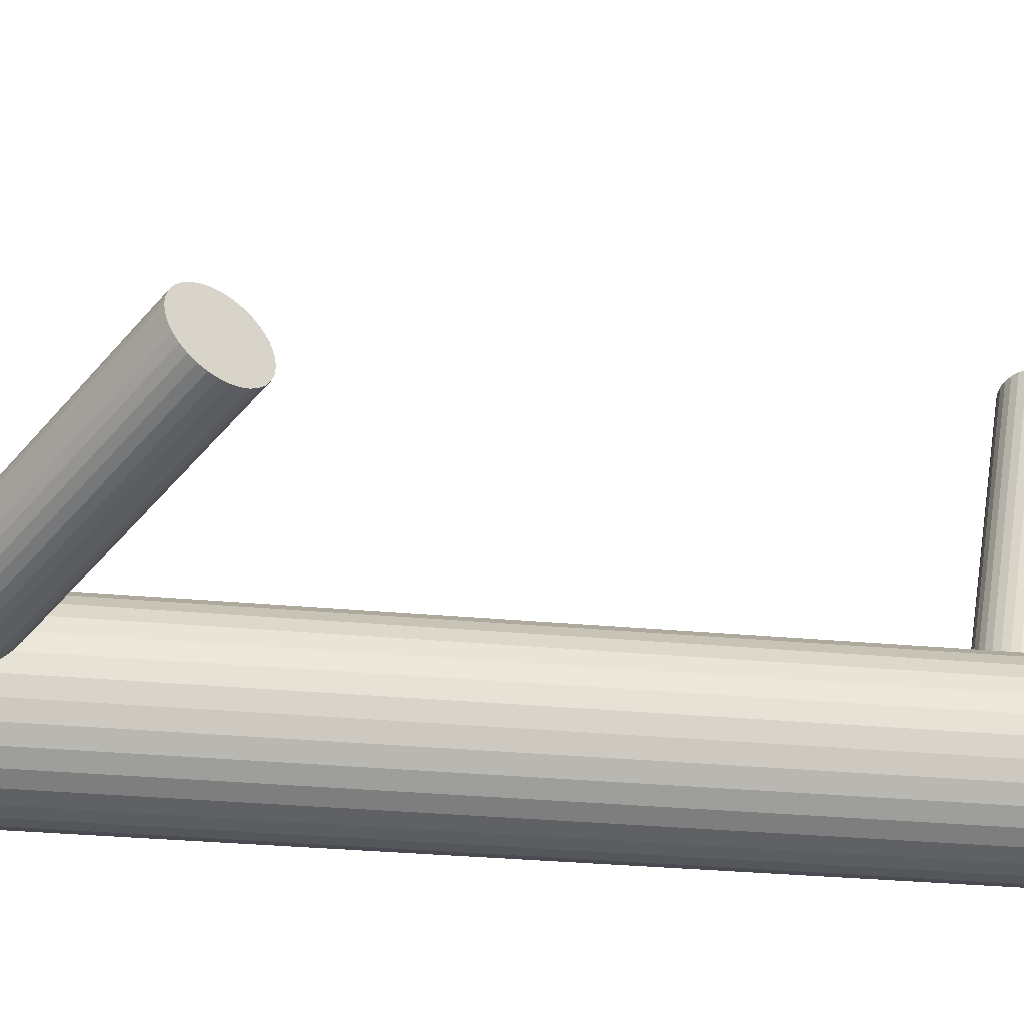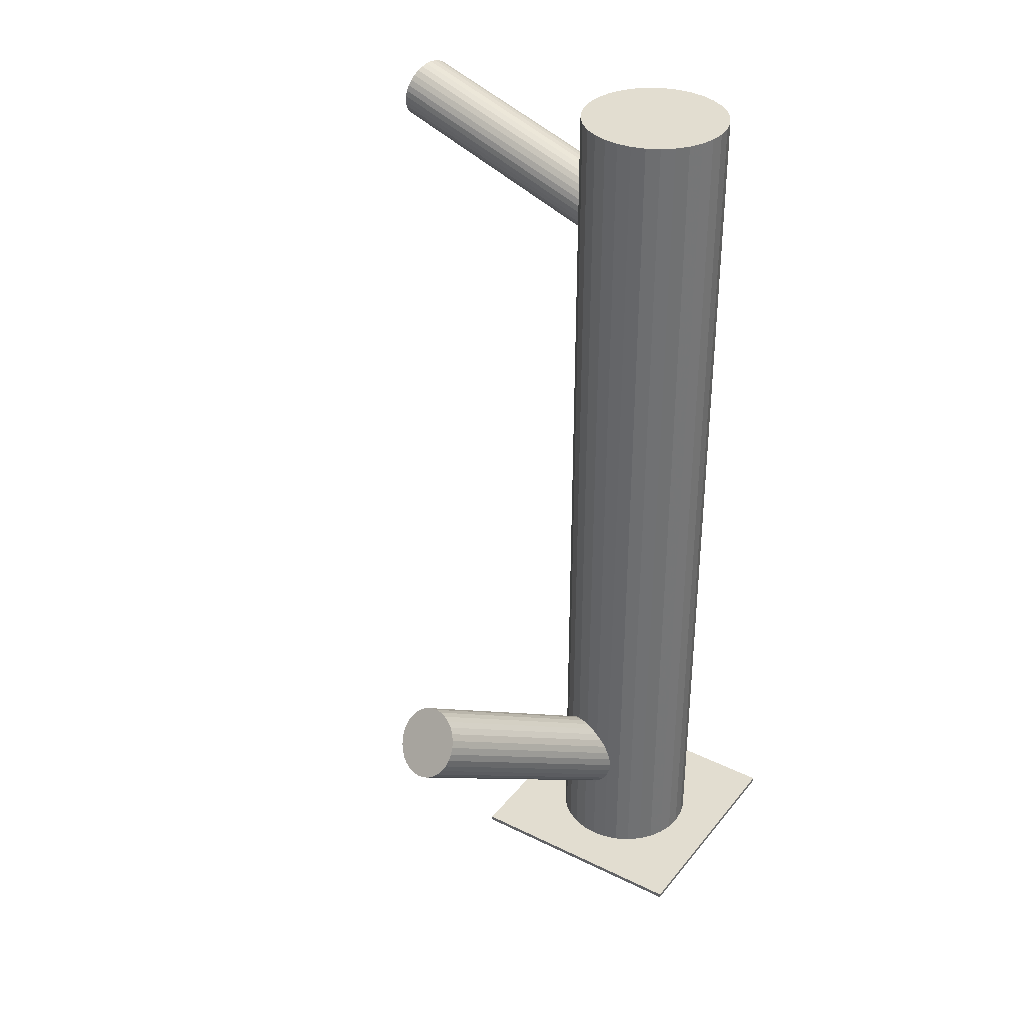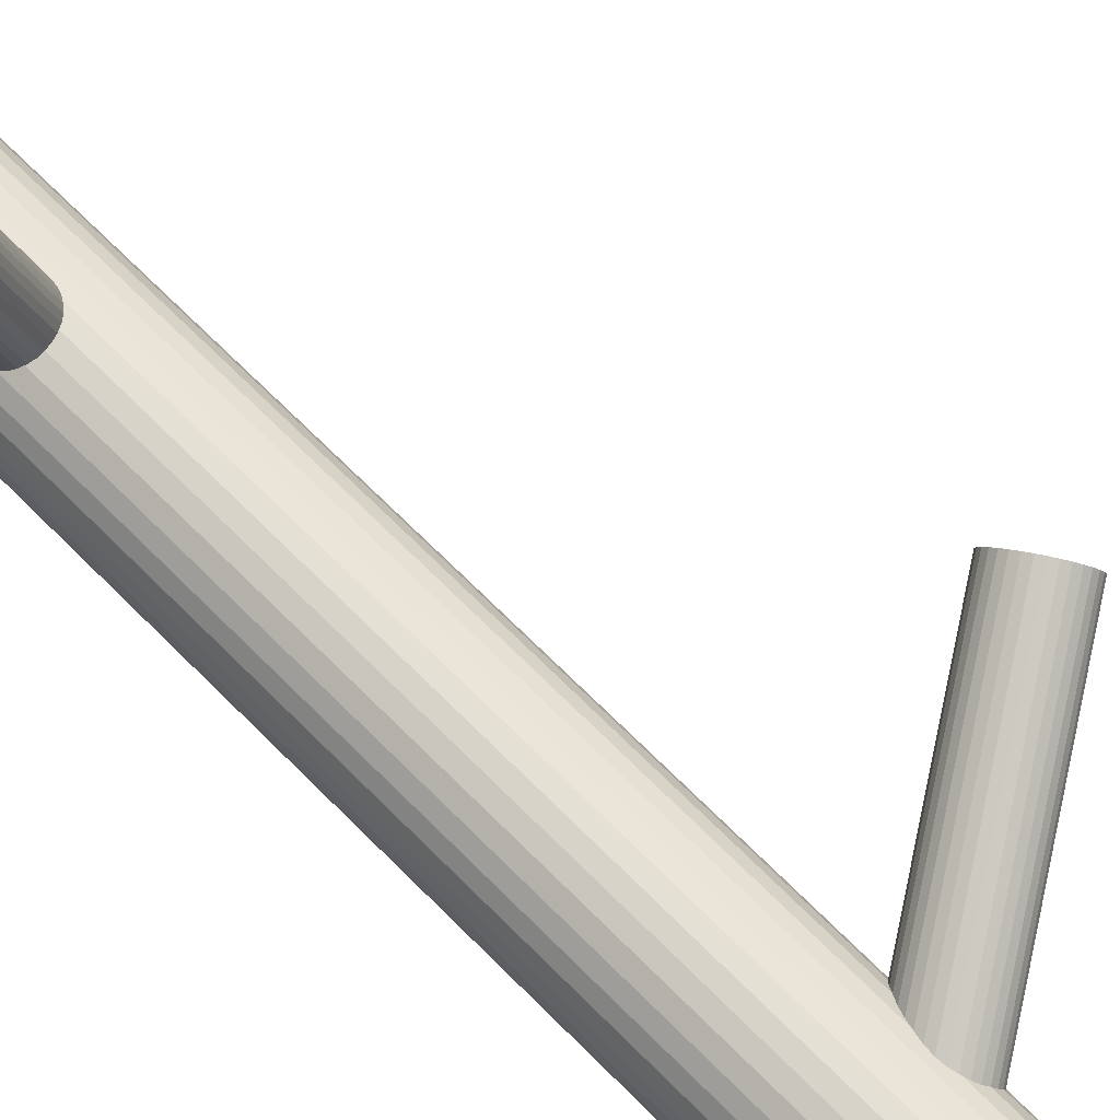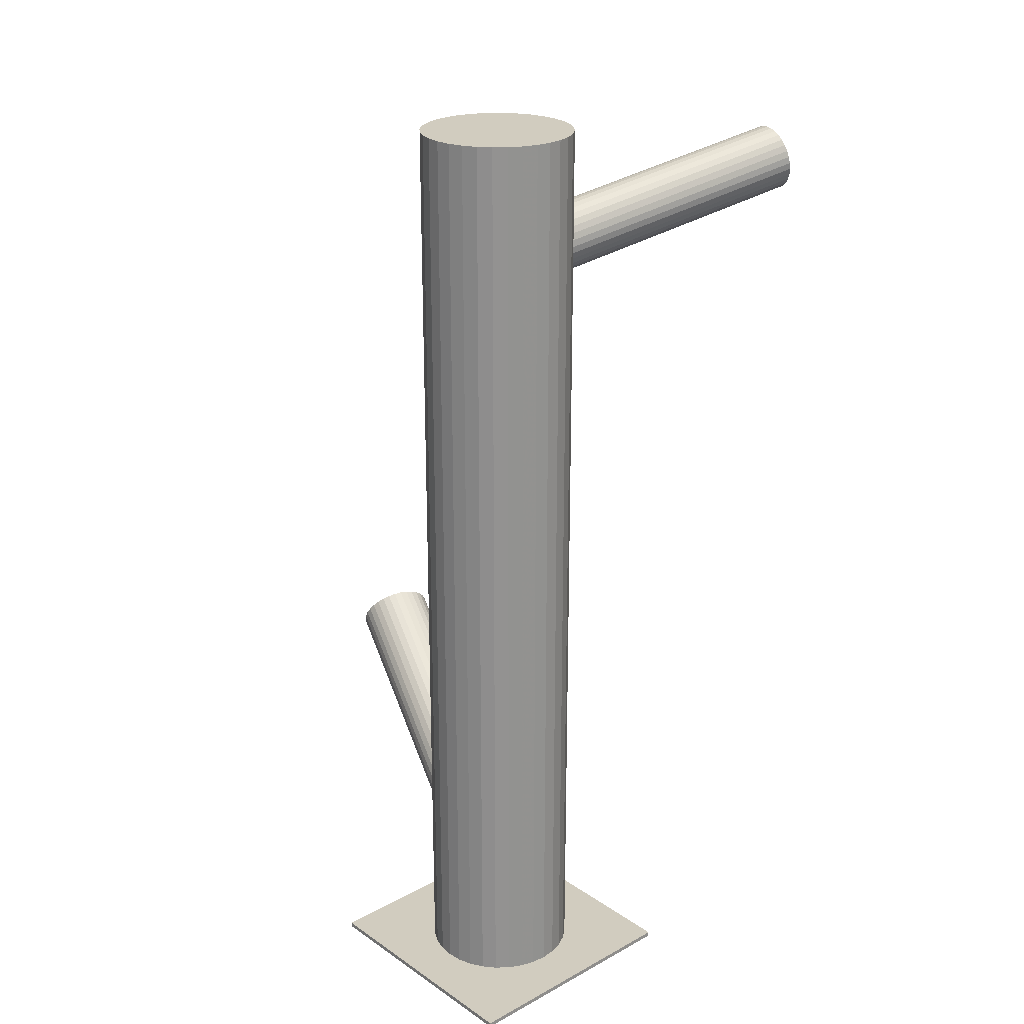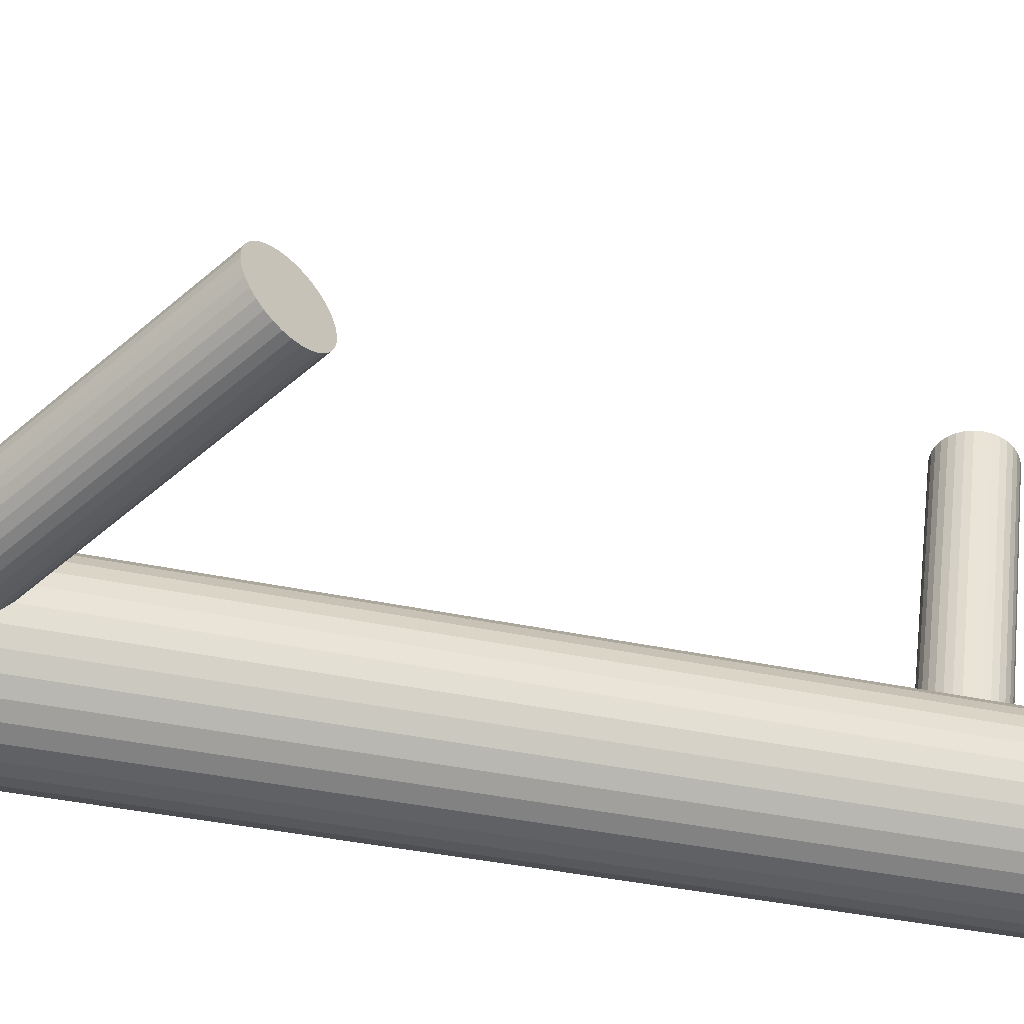
<metadata>
{"format":"obj","ext":"obj","renderer":"f3d","projection":"perspective","resolution":1024,"background":"white","views":[{"elev":-31.2,"azim":-97.4,"up":"+Y"},{"elev":35.2,"azim":-56.8,"up":"+Z"},{"elev":70.6,"azim":134.8,"up":"+Y"},{"elev":23.8,"azim":48.0,"up":"+Z"},{"elev":-33.2,"azim":-107.2,"up":"+Y"}]}
</metadata>
<code>
v 0.03042 -0.03341 0.1451
v 0.03042 -0.03341 -0.1451
v 0.03042 -0.05675 0.1451
v 0.03042 -0.05675 -0.1451
v 0.03042 -0.01007 0.1451
v 0.03042 -0.01007 -0.1451
v 0.008855 -0.04234 0.1451
v 0.008855 -0.04234 -0.1451
v 0.008855 -0.02448 0.1451
v 0.008855 -0.02448 -0.1451
v 0.007078 -0.03341 0.1451
v 0.007078 -0.03341 -0.1451
v 0.04338 -0.01401 0.1451
v 0.04338 -0.01401 -0.1451
v 0.04338 -0.05282 0.1451
v 0.04338 -0.05282 -0.1451
v 0.02149 -0.05498 0.1451
v 0.02149 -0.05498 -0.1451
v 0.02149 -0.01185 0.1451
v 0.02149 -0.01185 -0.1451
v 0.007526 -0.03797 0.1451
v 0.007526 -0.03797 -0.1451
v 0.007526 -0.02886 0.1451
v 0.007526 -0.02886 -0.1451
v 0.01391 -0.04992 0.1451
v 0.01391 -0.04992 -0.1451
v 0.01391 -0.01691 0.1451
v 0.01391 -0.01691 -0.1451
v 0.02586 -0.0563 0.1451
v 0.02586 -0.0563 -0.1451
v 0.02586 -0.01052 0.1451
v 0.02586 -0.01052 -0.1451
v 0.04982 -0.02045 0.1451
v 0.04982 -0.02045 -0.1451
v 0.04982 -0.04638 0.1451
v 0.04982 -0.04638 -0.1451
v 0.01101 -0.02045 0.1451
v 0.01101 -0.02045 -0.1451
v 0.01101 -0.04638 0.1451
v 0.01101 -0.04638 -0.1451
v 0.03497 -0.0563 0.1451
v 0.03497 -0.0563 -0.1451
v 0.03497 -0.01052 0.1451
v 0.03497 -0.01052 -0.1451
v 0.04692 -0.04992 0.1451
v 0.04692 -0.04992 -0.1451
v 0.04692 -0.01691 0.1451
v 0.04692 -0.01691 -0.1451
v 0.05331 -0.03797 0.1451
v 0.05331 -0.03797 -0.1451
v 0.05331 -0.02886 0.1451
v 0.05331 -0.02886 -0.1451
v 0.03935 -0.05498 0.1451
v 0.03935 -0.05498 -0.1451
v 0.03935 -0.01185 0.1451
v 0.03935 -0.01185 -0.1451
v 0.01745 -0.01401 0.1451
v 0.01745 -0.01401 -0.1451
v 0.01745 -0.05282 0.1451
v 0.01745 -0.05282 -0.1451
v 0.05376 -0.03341 0.1451
v 0.05376 -0.03341 -0.1451
v 0.05198 -0.04234 0.1451
v 0.05198 -0.04234 -0.1451
v 0.05198 -0.02448 0.1451
v 0.05198 -0.02448 -0.1451
v 0.03042 -0.03341 -0.1186
v -0.06131 -0.005061 -0.05964
v 0.03642 -0.03527 -0.1083
v -0.05531 -0.006916 -0.0494
v 0.02442 -0.03156 -0.1288
v -0.06731 -0.003207 -0.06987
v 0.02811 -0.04503 -0.1166
v -0.06362 -0.01668 -0.05764
v 0.02577 -0.0443 -0.1206
v -0.06596 -0.01595 -0.06163
v 0.03561 -0.03747 -0.1085
v -0.05612 -0.009119 -0.0496
v 0.02384 -0.03383 -0.1286
v -0.06789 -0.005481 -0.06968
v 0.0367 -0.0249 -0.1129
v -0.05503 0.003449 -0.05395
v 0.03003 -0.02284 -0.1242
v -0.0617 0.00551 -0.06532
v 0.02944 -0.04472 -0.1146
v -0.06229 -0.01637 -0.05572
v 0.02484 -0.0433 -0.1225
v -0.06688 -0.01495 -0.06356
v 0.03215 -0.04284 -0.1113
v -0.05957 -0.01449 -0.0524
v 0.02367 -0.04021 -0.1258
v -0.06806 -0.01186 -0.06688
v 0.0346 -0.03952 -0.1091
v -0.05712 -0.01117 -0.05018
v 0.02352 -0.03609 -0.128
v -0.06821 -0.007739 -0.0691
v 0.02687 -0.04489 -0.1186
v -0.06486 -0.01654 -0.05964
v 0.02346 -0.03825 -0.1271
v -0.06827 -0.009894 -0.06815
v 0.03344 -0.04133 -0.11
v -0.05829 -0.01298 -0.05113
v 0.0274 -0.0255 -0.1271
v -0.06433 0.002856 -0.06815
v 0.03738 -0.02858 -0.11
v -0.05435 -0.000229 -0.05113
v 0.03396 -0.02194 -0.1186
v -0.05776 0.006413 -0.05964
v 0.03732 -0.03074 -0.1091
v -0.05441 -0.002384 -0.05018
v 0.02623 -0.02731 -0.128
v -0.0655 0.001043 -0.0691
v 0.03717 -0.02661 -0.1113
v -0.05456 0.00174 -0.0524
v 0.02868 -0.02399 -0.1258
v -0.06305 0.004364 -0.06688
v 0.03599 -0.02352 -0.1146
v -0.05574 0.00483 -0.05572
v 0.0314 -0.0221 -0.1225
v -0.06033 0.006249 -0.06356
v 0.0308 -0.04398 -0.1129
v -0.06092 -0.01563 -0.05395
v 0.02413 -0.04192 -0.1242
v -0.06759 -0.01357 -0.06532
v 0.037 -0.03299 -0.1085
v -0.05473 -0.004642 -0.0496
v 0.02522 -0.02936 -0.1286
v -0.0665 -0.001004 -0.06968
v 0.03507 -0.02252 -0.1166
v -0.05666 0.00583 -0.05764
v 0.03272 -0.0218 -0.1206
v -0.059 0.006554 -0.06163
v 0.05102 0.06845 0.1244
v 0.03042 -0.03341 0.1042
v 0.05141 0.07038 0.1142
v 0.03081 -0.03148 0.09408
v 0.05062 0.06652 0.1345
v 0.03003 -0.03534 0.1144
v 0.06116 0.0664 0.1244
v 0.04056 -0.03546 0.1042
v 0.05261 0.06616 0.1343
v 0.03201 -0.03571 0.1142
v 0.05338 0.06994 0.1144
v 0.03278 -0.03192 0.09427
v 0.04179 0.07108 0.1205
v 0.02119 -0.03078 0.1003
v 0.04149 0.06961 0.1283
v 0.02089 -0.03226 0.1081
v 0.04114 0.07084 0.1224
v 0.02054 -0.03102 0.1023
v 0.04099 0.07009 0.1264
v 0.02039 -0.03178 0.1062
v 0.05633 0.06571 0.1328
v 0.03573 -0.03616 0.1127
v 0.05698 0.06892 0.1159
v 0.03638 -0.03295 0.09579
v 0.04279 0.07123 0.1187
v 0.0222 -0.03063 0.09859
v 0.04236 0.06908 0.13
v 0.02176 -0.03278 0.1099
v 0.05454 0.06588 0.1338
v 0.03394 -0.03598 0.1136
v 0.05526 0.06945 0.115
v 0.03466 -0.03242 0.09485
v 0.05847 0.06836 0.1172
v 0.03787 -0.0335 0.09705
v 0.05791 0.06564 0.1316
v 0.03732 -0.03623 0.1114
v 0.04412 0.07127 0.1172
v 0.02352 -0.0306 0.09705
v 0.04356 0.06854 0.1316
v 0.02297 -0.03333 0.1114
v 0.04677 0.06745 0.1338
v 0.02617 -0.03441 0.1136
v 0.04749 0.07102 0.115
v 0.02689 -0.03084 0.09485
v 0.05967 0.06782 0.1187
v 0.03907 -0.03405 0.09859
v 0.05924 0.06567 0.13
v 0.03864 -0.03619 0.1099
v 0.04505 0.06799 0.1328
v 0.02446 -0.03388 0.1127
v 0.0457 0.0712 0.1159
v 0.0251 -0.03067 0.09579
v 0.06104 0.06681 0.1224
v 0.04045 -0.03505 0.1023
v 0.06089 0.06606 0.1264
v 0.04029 -0.0358 0.1062
v 0.06054 0.06729 0.1205
v 0.03994 -0.03457 0.1003
v 0.06024 0.06582 0.1283
v 0.03964 -0.03605 0.1081
v 0.04865 0.06696 0.1343
v 0.02805 -0.03491 0.1142
v 0.04942 0.07074 0.1144
v 0.02882 -0.03112 0.09427
v 0.04087 0.0705 0.1244
v 0.02027 -0.03136 0.1042
v -0.007436 -0.07127 -0.1451
v -0.007436 -0.07127 -0.1437
v -0.007436 0.00444 -0.1451
v -0.007436 0.00444 -0.1437
v 0.06827 -0.07127 -0.1451
v 0.06827 -0.07127 -0.1437
v 0.06827 0.00444 -0.1451
v 0.06827 0.00444 -0.1437
f 62 2 52
f 62 52 61
f 61 52 51
f 61 51 1
f 52 2 66
f 52 66 51
f 51 66 65
f 51 65 1
f 66 2 34
f 66 34 65
f 65 34 33
f 65 33 1
f 34 2 48
f 34 48 33
f 33 48 47
f 33 47 1
f 48 2 14
f 48 14 47
f 47 14 13
f 47 13 1
f 14 2 56
f 14 56 13
f 13 56 55
f 13 55 1
f 56 2 44
f 56 44 55
f 55 44 43
f 55 43 1
f 44 2 6
f 44 6 43
f 43 6 5
f 43 5 1
f 6 2 32
f 6 32 5
f 5 32 31
f 5 31 1
f 32 2 20
f 32 20 31
f 31 20 19
f 31 19 1
f 20 2 58
f 20 58 19
f 19 58 57
f 19 57 1
f 58 2 28
f 58 28 57
f 57 28 27
f 57 27 1
f 28 2 38
f 28 38 27
f 27 38 37
f 27 37 1
f 38 2 10
f 38 10 37
f 37 10 9
f 37 9 1
f 10 2 24
f 10 24 9
f 9 24 23
f 9 23 1
f 24 2 12
f 24 12 23
f 23 12 11
f 23 11 1
f 12 2 22
f 12 22 11
f 11 22 21
f 11 21 1
f 22 2 8
f 22 8 21
f 21 8 7
f 21 7 1
f 8 2 40
f 8 40 7
f 7 40 39
f 7 39 1
f 40 2 26
f 40 26 39
f 39 26 25
f 39 25 1
f 26 2 60
f 26 60 25
f 25 60 59
f 25 59 1
f 60 2 18
f 60 18 59
f 59 18 17
f 59 17 1
f 18 2 30
f 18 30 17
f 17 30 29
f 17 29 1
f 30 2 4
f 30 4 29
f 29 4 3
f 29 3 1
f 4 2 42
f 4 42 3
f 3 42 41
f 3 41 1
f 42 2 54
f 42 54 41
f 41 54 53
f 41 53 1
f 54 2 16
f 54 16 53
f 53 16 15
f 53 15 1
f 16 2 46
f 16 46 15
f 15 46 45
f 15 45 1
f 46 2 36
f 46 36 45
f 45 36 35
f 45 35 1
f 36 2 64
f 36 64 35
f 35 64 63
f 35 63 1
f 64 2 50
f 64 50 63
f 63 50 49
f 63 49 1
f 50 2 62
f 50 62 49
f 49 62 61
f 49 61 1
f 97 67 73
f 97 73 98
f 98 73 74
f 98 74 68
f 73 67 85
f 73 85 74
f 74 85 86
f 74 86 68
f 85 67 121
f 85 121 86
f 86 121 122
f 86 122 68
f 121 67 89
f 121 89 122
f 122 89 90
f 122 90 68
f 89 67 101
f 89 101 90
f 90 101 102
f 90 102 68
f 101 67 93
f 101 93 102
f 102 93 94
f 102 94 68
f 93 67 77
f 93 77 94
f 94 77 78
f 94 78 68
f 77 67 69
f 77 69 78
f 78 69 70
f 78 70 68
f 69 67 125
f 69 125 70
f 70 125 126
f 70 126 68
f 125 67 109
f 125 109 126
f 126 109 110
f 126 110 68
f 109 67 105
f 109 105 110
f 110 105 106
f 110 106 68
f 105 67 113
f 105 113 106
f 106 113 114
f 106 114 68
f 113 67 81
f 113 81 114
f 114 81 82
f 114 82 68
f 81 67 117
f 81 117 82
f 82 117 118
f 82 118 68
f 117 67 129
f 117 129 118
f 118 129 130
f 118 130 68
f 129 67 107
f 129 107 130
f 130 107 108
f 130 108 68
f 107 67 131
f 107 131 108
f 108 131 132
f 108 132 68
f 131 67 119
f 131 119 132
f 132 119 120
f 132 120 68
f 119 67 83
f 119 83 120
f 120 83 84
f 120 84 68
f 83 67 115
f 83 115 84
f 84 115 116
f 84 116 68
f 115 67 103
f 115 103 116
f 116 103 104
f 116 104 68
f 103 67 111
f 103 111 104
f 104 111 112
f 104 112 68
f 111 67 127
f 111 127 112
f 112 127 128
f 112 128 68
f 127 67 71
f 127 71 128
f 128 71 72
f 128 72 68
f 71 67 79
f 71 79 72
f 72 79 80
f 72 80 68
f 79 67 95
f 79 95 80
f 80 95 96
f 80 96 68
f 95 67 99
f 95 99 96
f 96 99 100
f 96 100 68
f 99 67 91
f 99 91 100
f 100 91 92
f 100 92 68
f 91 67 123
f 91 123 92
f 92 123 124
f 92 124 68
f 123 67 87
f 123 87 124
f 124 87 88
f 124 88 68
f 87 67 75
f 87 75 88
f 88 75 76
f 88 76 68
f 75 67 97
f 75 97 76
f 76 97 98
f 76 98 68
f 198 134 152
f 198 152 197
f 197 152 151
f 197 151 133
f 152 134 148
f 152 148 151
f 151 148 147
f 151 147 133
f 148 134 160
f 148 160 147
f 147 160 159
f 147 159 133
f 160 134 172
f 160 172 159
f 159 172 171
f 159 171 133
f 172 134 182
f 172 182 171
f 171 182 181
f 171 181 133
f 182 134 174
f 182 174 181
f 181 174 173
f 181 173 133
f 174 134 194
f 174 194 173
f 173 194 193
f 173 193 133
f 194 134 138
f 194 138 193
f 193 138 137
f 193 137 133
f 138 134 142
f 138 142 137
f 137 142 141
f 137 141 133
f 142 134 162
f 142 162 141
f 141 162 161
f 141 161 133
f 162 134 154
f 162 154 161
f 161 154 153
f 161 153 133
f 154 134 168
f 154 168 153
f 153 168 167
f 153 167 133
f 168 134 180
f 168 180 167
f 167 180 179
f 167 179 133
f 180 134 192
f 180 192 179
f 179 192 191
f 179 191 133
f 192 134 188
f 192 188 191
f 191 188 187
f 191 187 133
f 188 134 140
f 188 140 187
f 187 140 139
f 187 139 133
f 140 134 186
f 140 186 139
f 139 186 185
f 139 185 133
f 186 134 190
f 186 190 185
f 185 190 189
f 185 189 133
f 190 134 178
f 190 178 189
f 189 178 177
f 189 177 133
f 178 134 166
f 178 166 177
f 177 166 165
f 177 165 133
f 166 134 156
f 166 156 165
f 165 156 155
f 165 155 133
f 156 134 164
f 156 164 155
f 155 164 163
f 155 163 133
f 164 134 144
f 164 144 163
f 163 144 143
f 163 143 133
f 144 134 136
f 144 136 143
f 143 136 135
f 143 135 133
f 136 134 196
f 136 196 135
f 135 196 195
f 135 195 133
f 196 134 176
f 196 176 195
f 195 176 175
f 195 175 133
f 176 134 184
f 176 184 175
f 175 184 183
f 175 183 133
f 184 134 170
f 184 170 183
f 183 170 169
f 183 169 133
f 170 134 158
f 170 158 169
f 169 158 157
f 169 157 133
f 158 134 146
f 158 146 157
f 157 146 145
f 157 145 133
f 146 134 150
f 146 150 145
f 145 150 149
f 145 149 133
f 150 134 198
f 150 198 149
f 149 198 197
f 149 197 133
f 200 202 199
f 203 200 199
f 199 202 201
f 201 203 199
f 200 206 202
f 204 200 203
f 204 206 200
f 202 206 201
f 205 203 201
f 201 206 205
f 205 204 203
f 206 204 205

</code>
